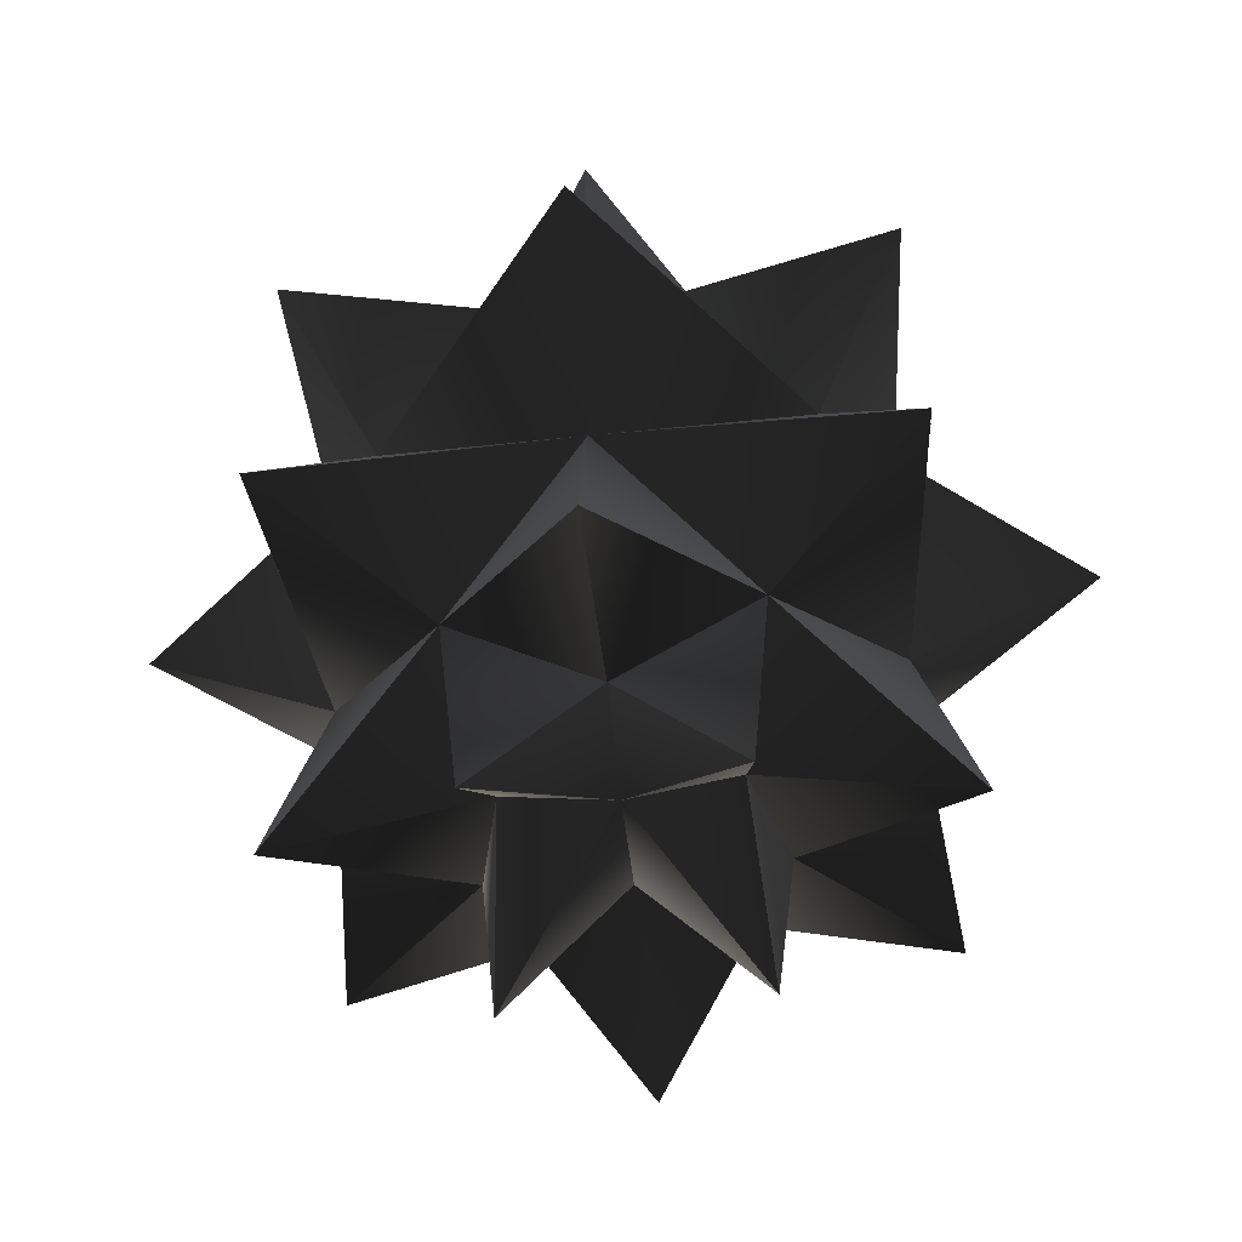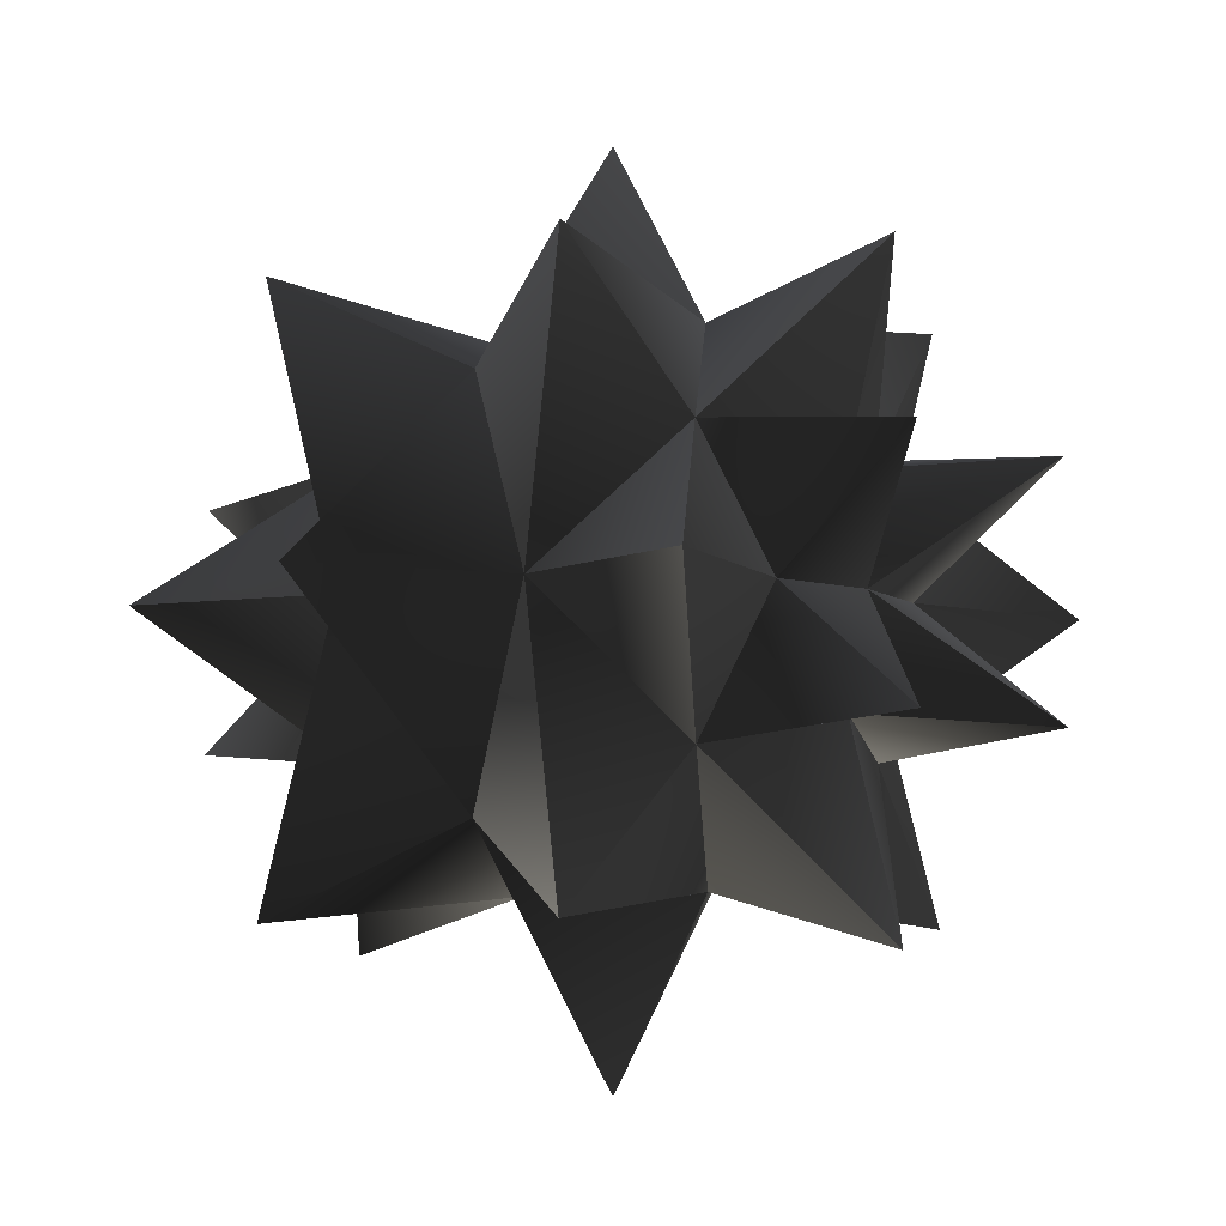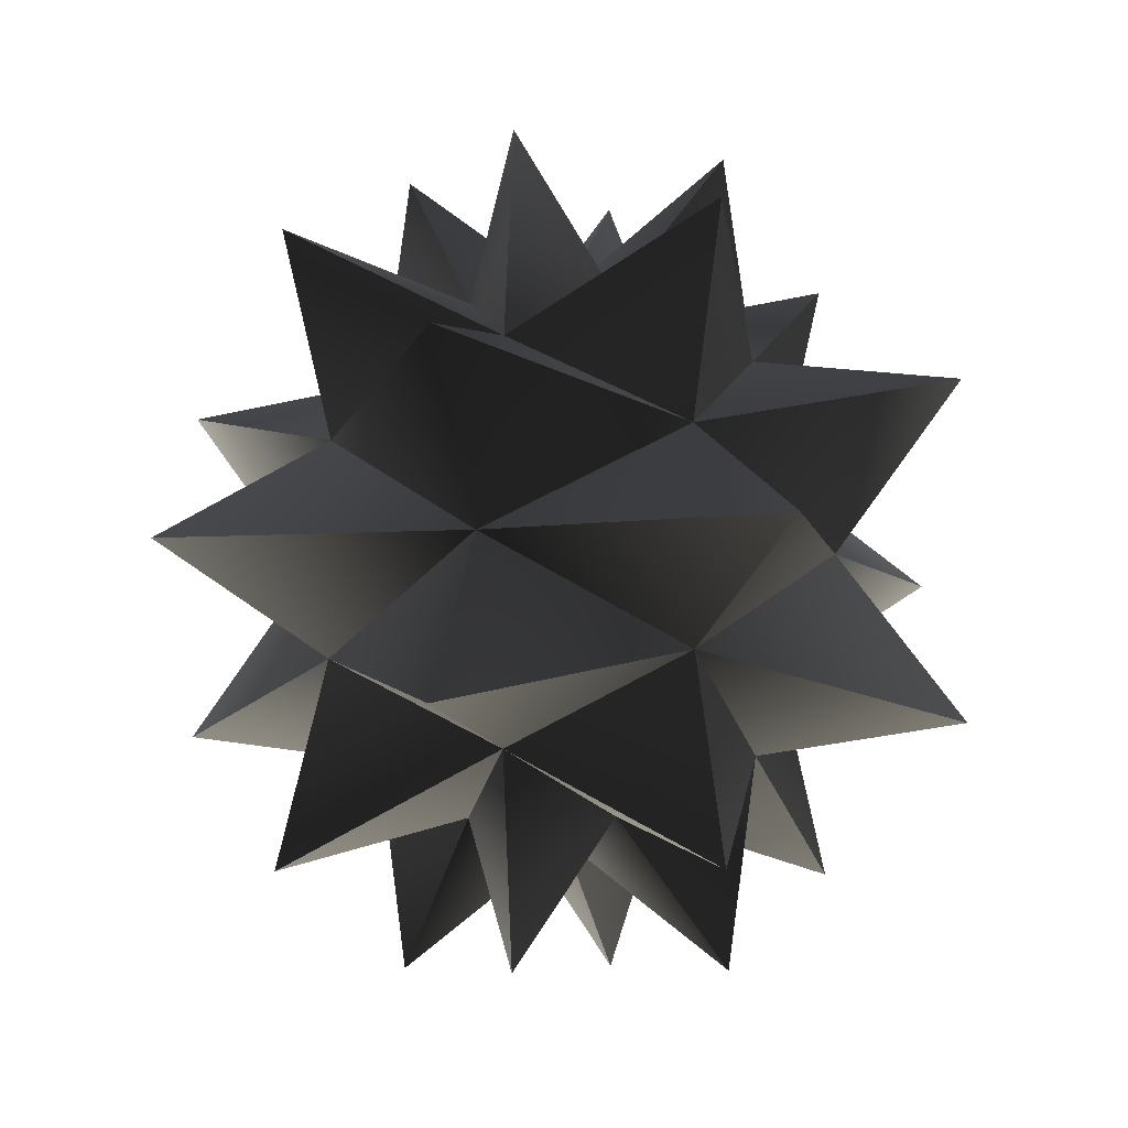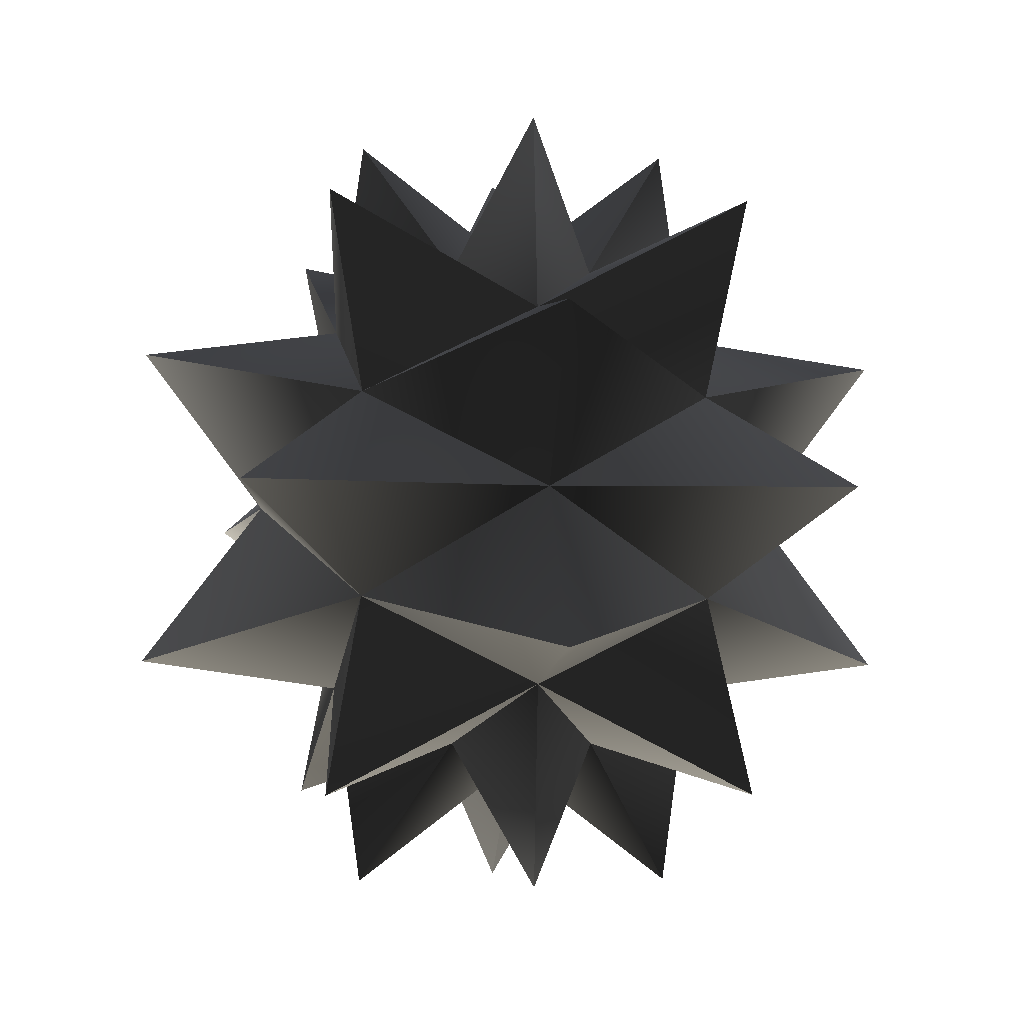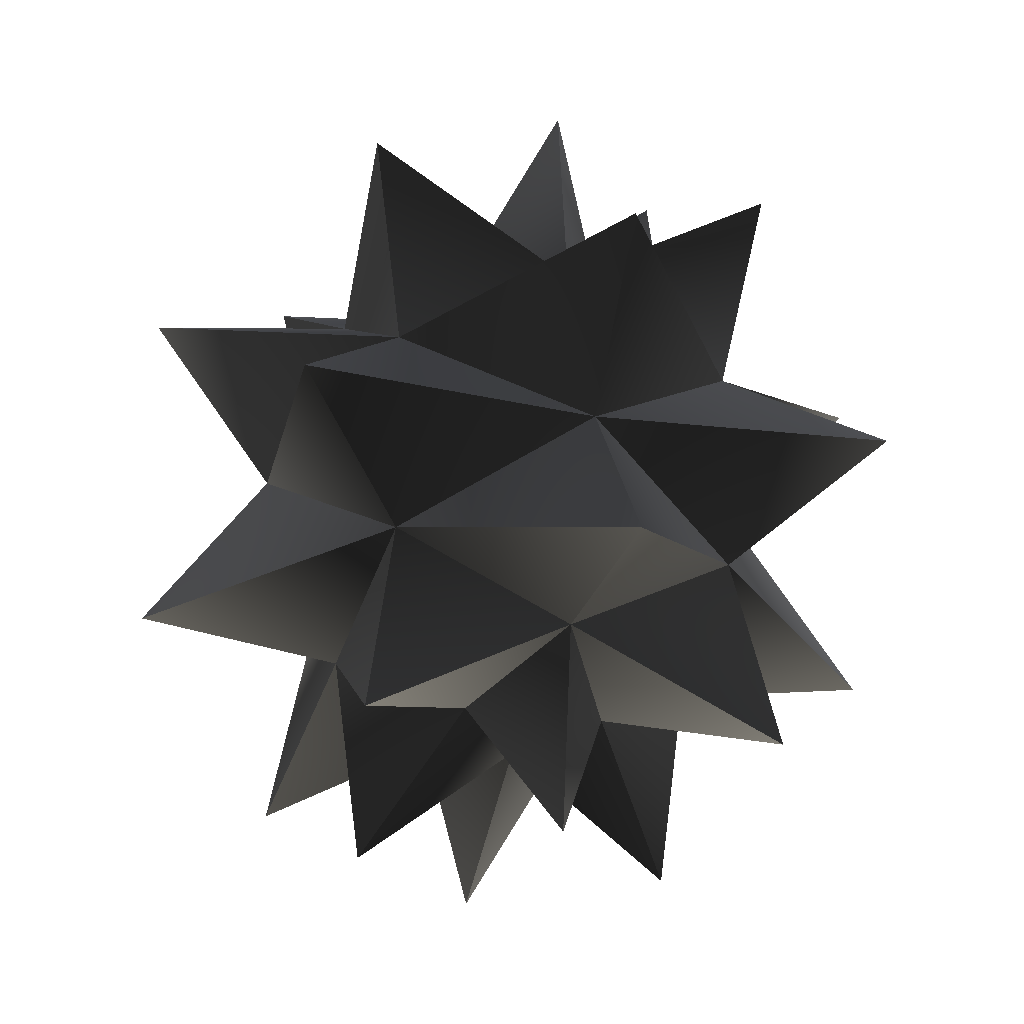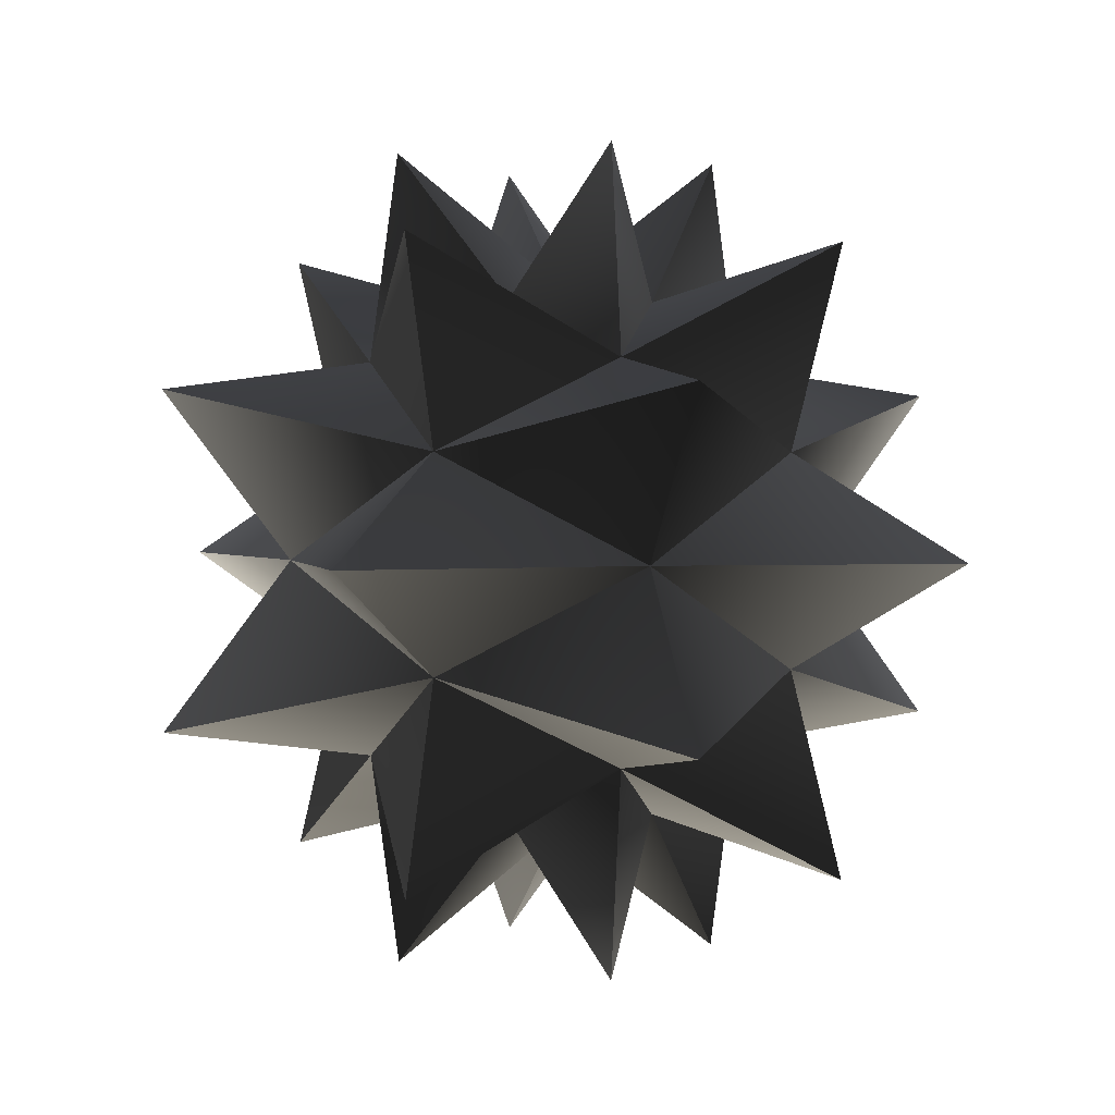
<metadata>
{"format":"obj","ext":"obj","renderer":"f3d","projection":"perspective","resolution":1024,"background":"white","views":[{"elev":-57.1,"azim":-83.8,"up":"+Y"},{"elev":-7.0,"azim":-52.1,"up":"+Z"},{"elev":-6.8,"azim":-118.1,"up":"+Y"},{"elev":-5.5,"azim":127.2,"up":"+Y"},{"elev":-21.5,"azim":117.3,"up":"+Y"},{"elev":1.7,"azim":-153.0,"up":"+Y"}]}
</metadata>
<code>
v  2.135 -7.289 -2.135
v  1.913 -4.619 0
v  0 -5 0
v  2.135 -7.289 2.135
v  2.5 -3.536 -2.5
v  5.579 -5.579 0
v  4.619 -1.913 0
v  5.154 -3.019 -5.154
v  3.536 0 3.536
v  5.154 -3.019 5.154
v  2.5 -3.536 2.5
v  0 -1.913 4.619
v  5.154 3.019 5.154
v  0 1.913 4.619
v  4.619 1.913 0
v  -3.536 0 3.536
v  0 0 7.89
v  0 5.579 5.579
v  -2.5 3.536 2.5
v  2.5 3.536 2.5
v  -5.154 3.019 5.154
v  -7.89 0 0
v  -4.619 -1.913 0
v  -2.5 -3.536 -2.5
v  -5.579 -5.579 0
v  -3.536 0 -3.536
v  -5.154 -3.019 5.154
v  -5.154 -3.019 -5.154
v  -2.5 -3.536 2.5
v  -1.913 -4.619 0
v  -2.135 -7.289 -2.135
v  -2.135 -7.289 2.135
v  0 -1.913 -4.619
v  0 -5.579 -5.579
v  0 0 -7.89
v  3.536 0 -3.536
v  0 -4.619 -1.913
v  -4.619 1.913 0
v  -5.579 5.579 0
v  -2.5 3.536 -2.5
v  -5.154 3.019 -5.154
v  -2.135 7.289 -2.135
v  0 4.619 -1.913
v  0 1.913 -4.619
v  0 5.579 -5.579
v  2.5 3.536 -2.5
v  5.154 3.019 -5.154
v  -1.913 4.619 0
v  0 5 0
v  -2.135 7.289 2.135
v  2.135 7.289 -2.135
v  0 4.619 1.913
v  0 -5.579 5.579
v  0 -4.619 1.913
v  7.89 0 0
v  5.579 5.579 0
v  2.135 7.289 2.135
v  1.913 4.619 0
g frm-sphere2
f 1 2 3
f 2 4 3
f 2 1 5
f 5 6 2
f 7 6 5
f 5 8 7
f 9 10 7
f 11 10 12
f 12 10 9
f 7 10 11
f 9 13 14
f 15 13 9
f 16 17 14
f 14 18 19
f 20 18 14
f 14 21 16
f 16 22 23
f 24 25 23
f 23 22 26
f 23 27 16
f 26 28 23
f 23 25 29
f 30 25 24
f 24 31 30
f 30 31 3
f 32 30 3
f 24 28 33
f 33 34 24
f 33 28 26
f 23 28 24
f 5 34 33
f 33 35 36
f 36 8 33
f 26 35 33
f 37 34 5
f 5 1 37
f 37 1 3
f 31 37 3
f 26 22 38
f 38 39 40
f 16 21 38
f 19 39 38
f 38 41 26
f 40 42 43
f 40 41 38
f 26 41 44
f 44 41 40
f 36 35 44
f 44 45 46
f 40 45 44
f 44 47 36
f 48 42 40
f 42 48 49
f 48 50 49
f 40 39 48
f 46 47 44
f 43 45 40
f 46 45 43
f 43 51 46
f 51 43 49
f 43 42 49
f 44 35 26
f 38 21 19
f 52 50 19
f 19 21 14
f 19 50 48
f 48 39 19
f 19 18 52
f 16 27 12
f 29 53 12
f 12 17 16
f 9 17 12
f 12 53 11
f 54 53 29
f 29 32 54
f 29 27 23
f 12 27 29
f 30 32 29
f 29 25 30
f 11 53 54
f 54 4 11
f 11 6 7
f 7 8 36
f 7 55 9
f 36 55 7
f 36 47 15
f 9 55 15
f 15 56 20
f 46 56 15
f 20 13 15
f 15 55 36
f 20 57 52
f 52 18 20
f 52 57 49
f 50 52 49
f 14 13 20
f 58 57 20
f 57 58 49
f 20 56 58
f 58 51 49
f 46 51 58
f 58 56 46
f 15 47 46
f 14 17 9
f 2 6 11
f 11 4 2
f 4 54 3
f 54 32 3
f 38 22 16
f 33 8 5
f 37 31 24
f 24 34 37

</code>
